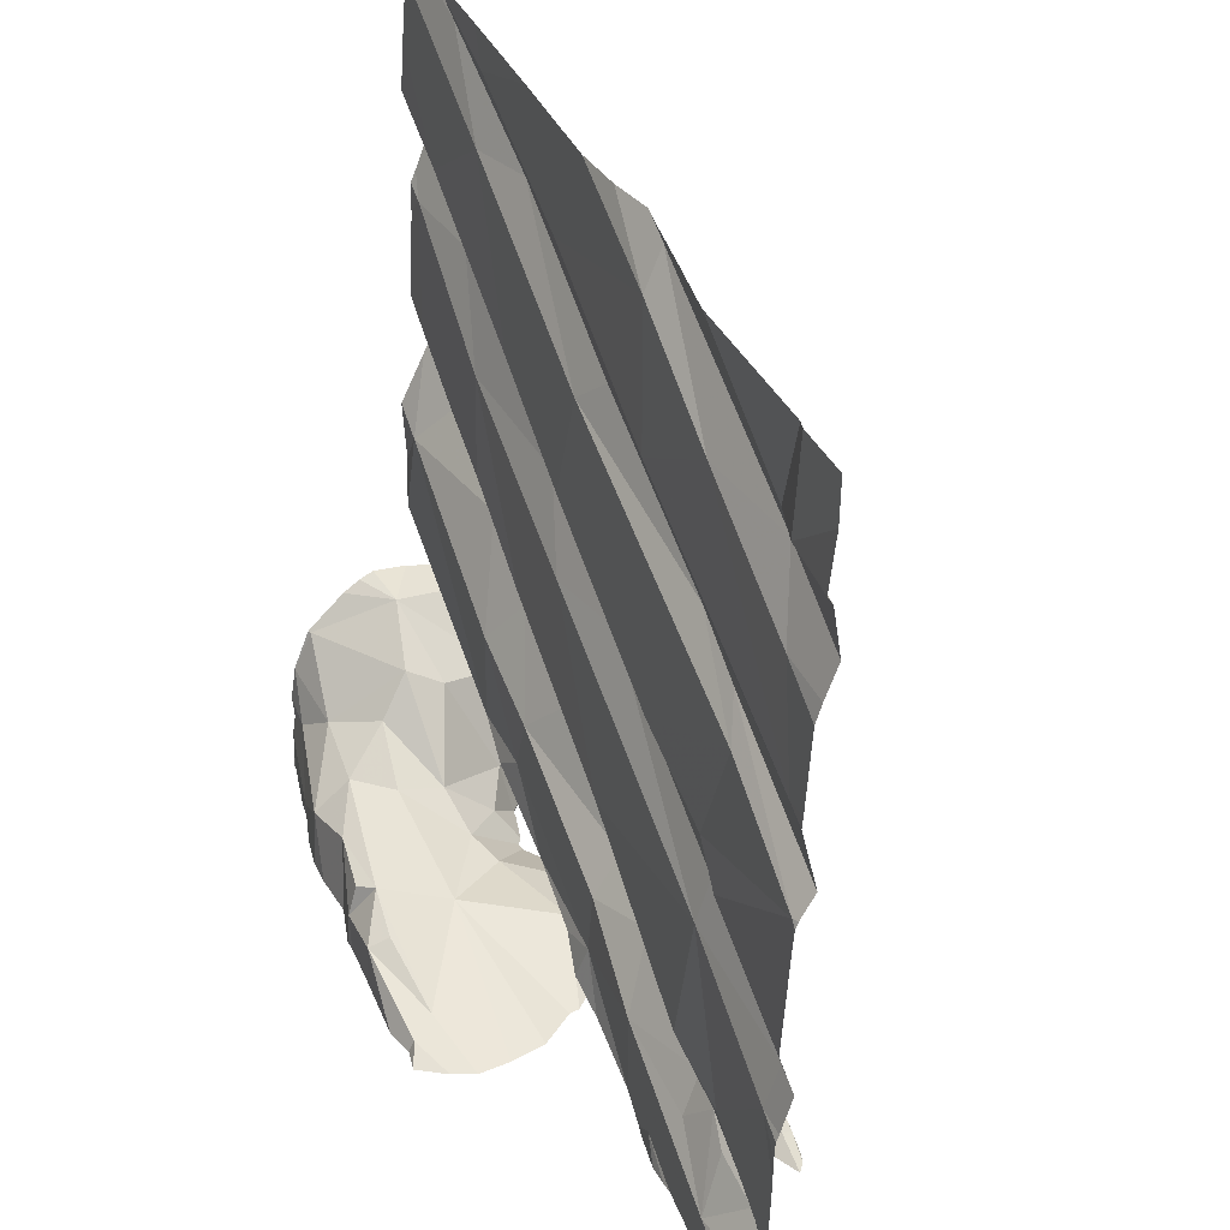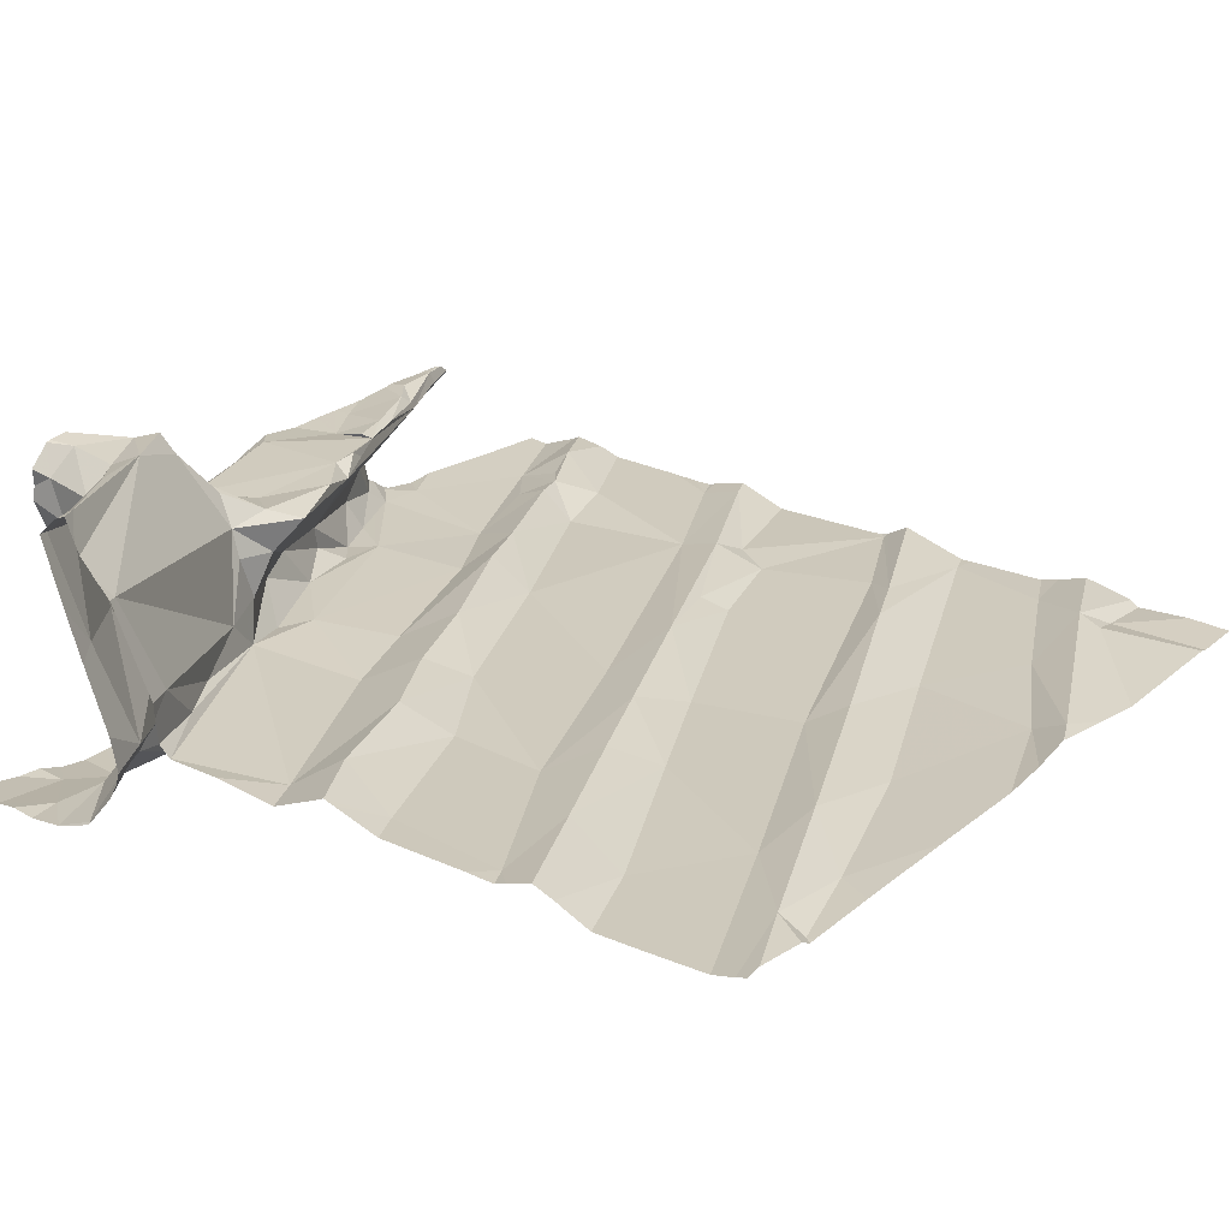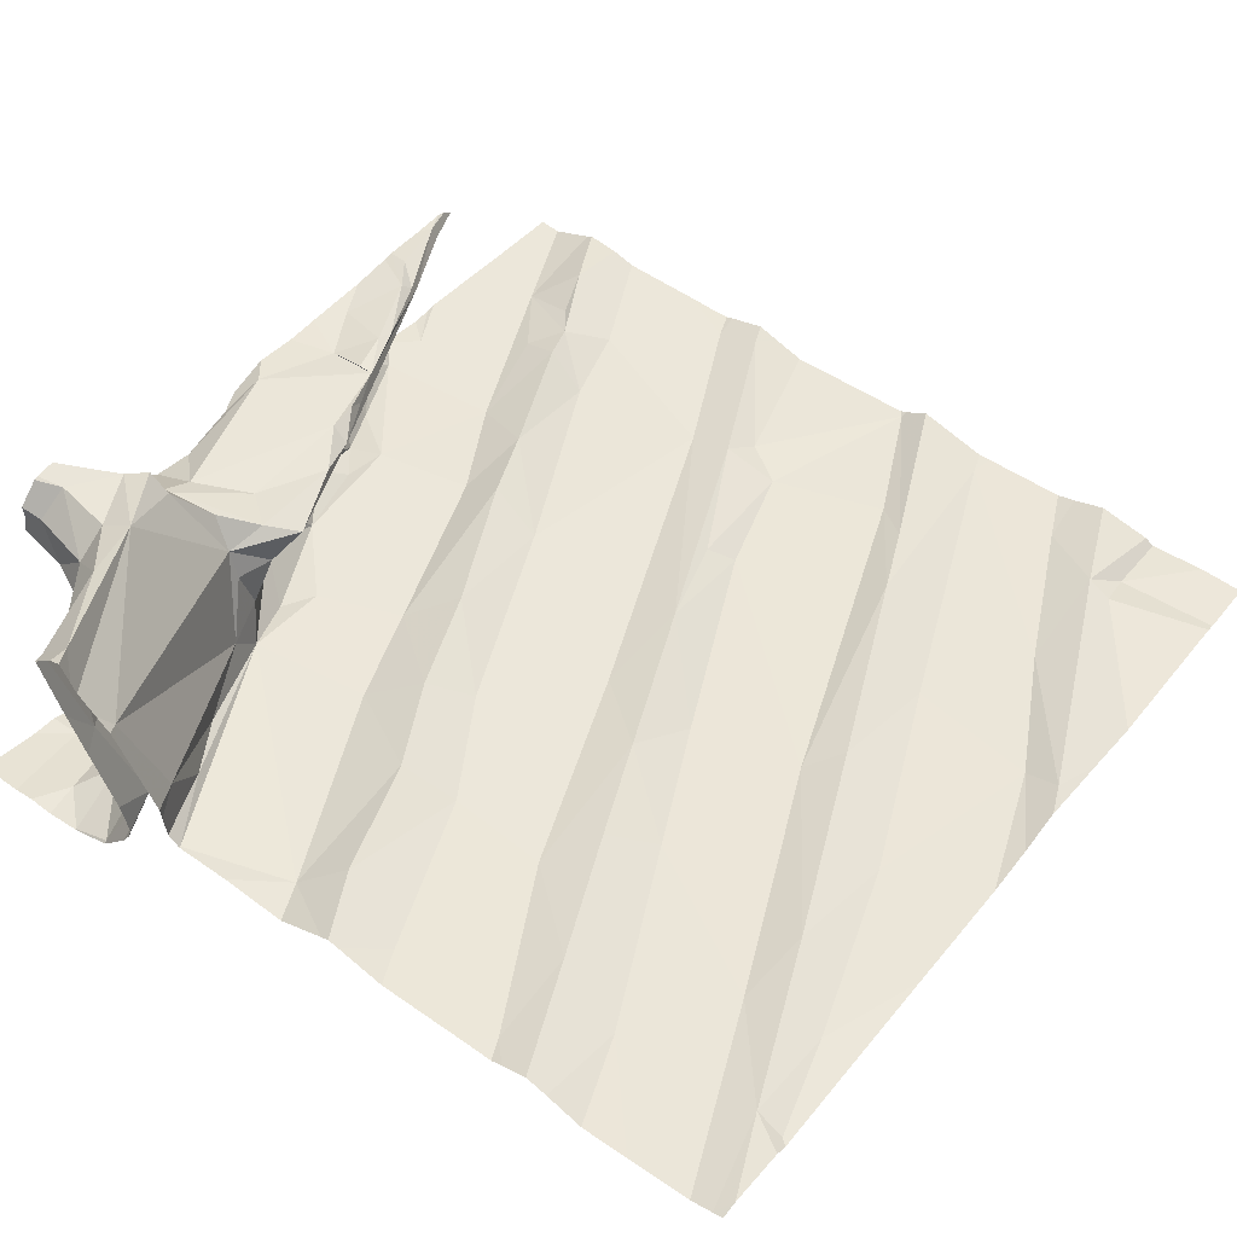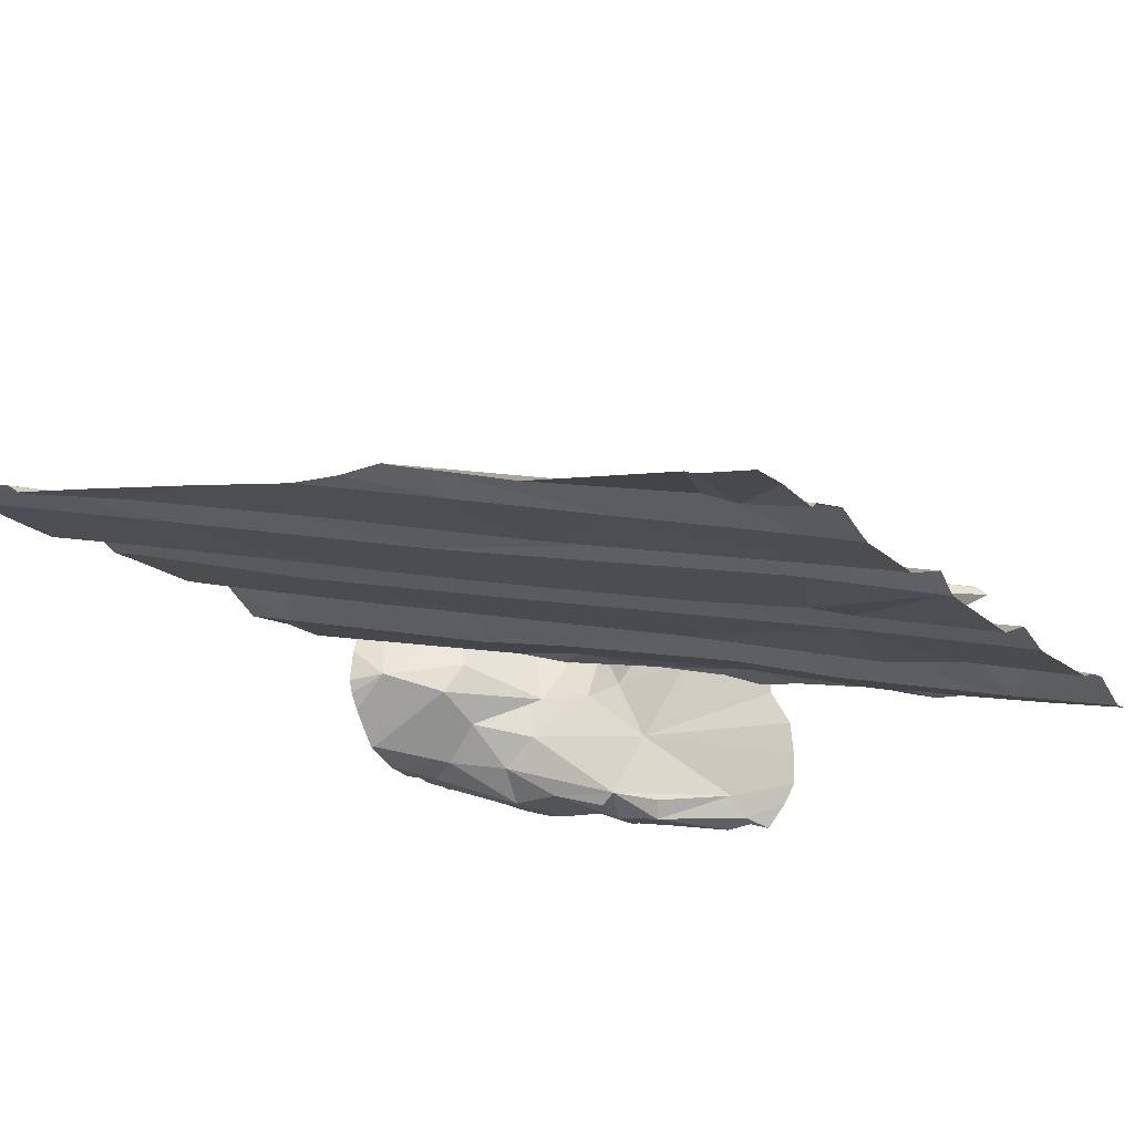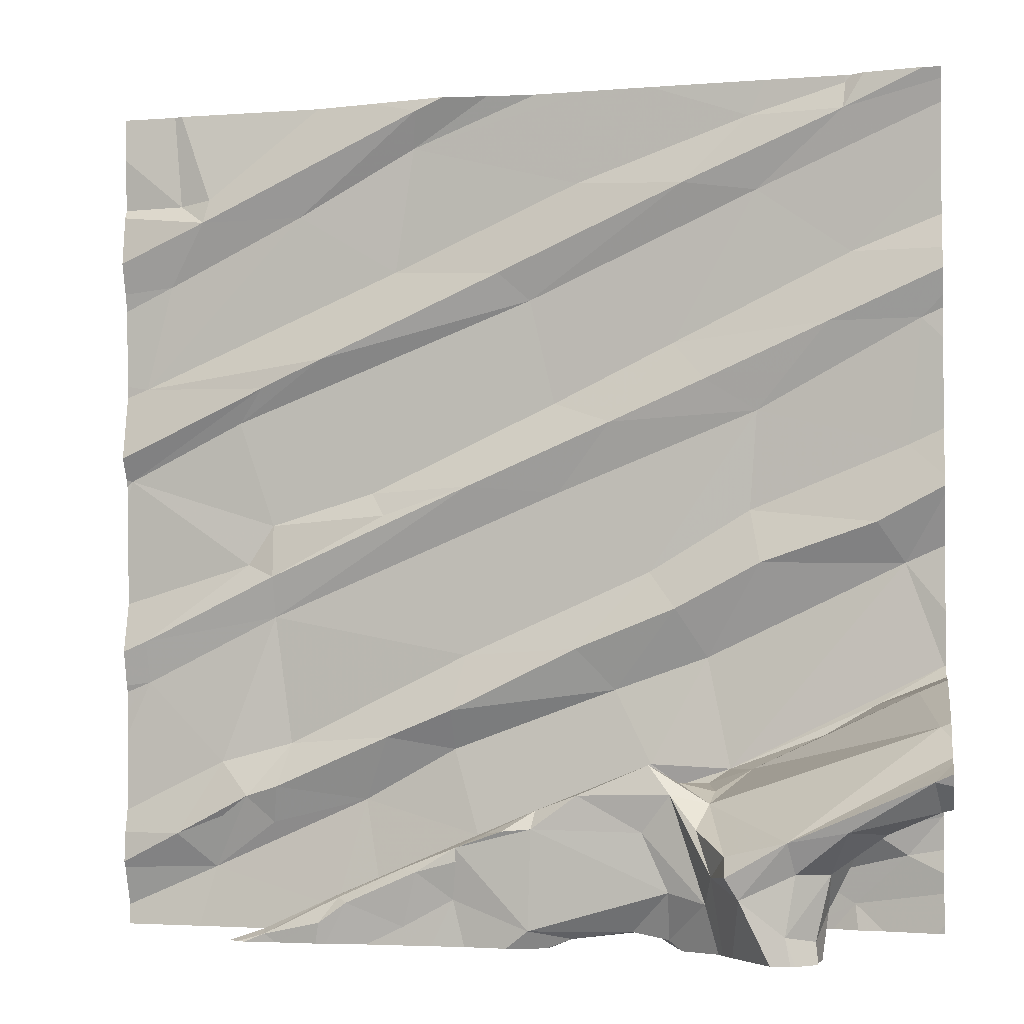
<metadata>
{"format":"obj","ext":"obj","renderer":"f3d","projection":"perspective","resolution":1024,"background":"white","views":[{"elev":37.5,"azim":-119.3,"up":"+Y"},{"elev":30.4,"azim":125.9,"up":"+Z"},{"elev":55.7,"azim":127.2,"up":"+Z"},{"elev":-14.4,"azim":-149.0,"up":"+Z"},{"elev":-3.6,"azim":8.2,"up":"+Y"}]}
</metadata>
<code>
v -39.38 255.3 503.2
v -39.38 255.4 503.2
v -39.38 255.4 502.6
v -39.38 255.3 502.5
v -41.07 255.1 502.5
v -40.06 255.1 502.5
v -40.51 255.1 502.6
v -40.41 255.1 502.6
v -39.38 255.5 502.9
v -41.15 255.2 502.6
v -40.66 255 502.6
v -40.61 255 502.7
v -40.29 255.1 502.7
v -40.29 255.1 502.7
v -40.77 255 502.6
v -40.71 255 502.6
v -40.28 255 502.9
v -40.45 255.1 502.9
v -40.44 255.2 502.9
v -40.19 255 502.9
v -40.53 255.1 502.9
v -40.56 255 502.9
v -40.69 255.1 502.9
v -40.58 255 502.7
v -40.72 255.1 502.9
v -40.31 255 502.3
v -40.81 256.9 502.7
v -40.35 255.2 502.7
v -40.27 255.3 502.9
v -40.17 255 502.7
v -40.27 255 502.4
v -40.7 255.3 502.6
v -41.15 256.9 502.6
v -40.43 255.2 502.7
v -40.49 255 502.7
v -40.88 255 502.8
v -40.88 255 502.9
v -40.75 255 502.9
v -40.71 255.1 502.9
v -40.56 255.1 502.9
v -40.06 255 502.9
v -39.98 255.1 503
v -39.98 255 502.9
v -39.59 256.9 502.8
v -40.5 256.9 502.7
v -40.03 255 502.8
v -39.88 255.1 503.1
v -39.9 255.1 503
v -41.22 256.9 502.6
v -39.42 256.9 502.9
v -39.64 255.1 503
v -39.59 255.2 502.9
v -39.73 255.1 502.8
v -39.58 256.9 502.8
v -39.82 255.1 503.2
v -39.97 255 502.7
v -40.4 256.9 502.7
v -40.17 256.9 502.7
v -39.77 255 502.8
v -39.38 256.9 502.9
v -40.36 255 502.3
v -39.59 255 502.4
v -39.77 256.9 502.8
v -40.67 256.9 502.7
v -39.96 255 502.3
v -39.82 255.1 502.4
v -39.96 255.1 502.4
v -39.46 255.1 502.5
v -39.68 255.1 502.4
v -39.55 256.9 502.8
v -39.72 255.2 503.2
v -39.7 255.1 503.2
v -41.29 256.9 502.6
v -39.66 255 503.1
v -39.72 255 503.1
v -39.63 255.1 503.1
v -39.85 255.1 503.2
v -39.97 255.3 503
v -40.03 255.2 503
v -40.27 255.2 502.9
v -39.77 255.1 502.6
v -39.89 255.1 502.7
v -39.79 255.1 502.7
v -40 255.1 502.4
v -40.09 255.1 502.3
v -40.1 255.1 502.4
v -40.53 256.9 502.7
v -39.81 255 502.8
v -40.29 256.9 502.7
v -40.4 255 502.4
v -40.56 255 502.9
v -39.58 255.2 503.1
v -39.64 255.3 502.7
v -39.38 255.2 502.5
v -39.38 255.4 502.7
v -41.23 255.6 502.6
v -39.38 255.2 502.5
v -41.28 256 502.6
v -41.05 255.3 502.6
v -41.23 255.5 502.6
v -40.98 255.8 502.6
v -41.04 255.2 502.6
v -40.38 255.2 502.9
v -40.49 255.5 502.7
v -40.49 255.4 502.6
v -40.64 255.4 502.7
v -40.2 255.6 502.7
v -40.11 255.5 502.7
v -40.46 255.6 502.7
v -40.92 255.8 502.6
v -40.65 255.9 502.7
v -40.45 256 502.7
v -40.44 255.1 502.9
v -40.34 255.2 502.9
v -40.24 256 502.7
v -40.68 256 502.6
v -40.92 255.9 502.6
v -40.92 255.7 502.6
v -40.03 255.3 502.7
v -40.18 255.2 502.7
v -40.98 255.3 502.6
v -40.91 255.3 502.6
v -40.92 255.2 502.6
v -40.88 255.4 502.6
v -39.85 255.2 503.1
v -39.89 255.3 503
v -39.39 255.2 502.5
v -40.5 255 502.9
v -40.72 255 502.7
v -39.91 255.2 503
v -39.41 255.4 503.1
v -39.39 255.3 502.5
v -40.37 255 502.7
v -39.47 255.4 502.7
v -39.8 255.3 502.8
v -40.17 255.3 503
v -39.97 255.7 502.8
v -40.43 255 502.4
v -39.42 255.3 503.2
v -40.29 255 502.8
v -39.51 255.2 503.1
v -39.64 255.2 502.6
v -39.55 255.2 502.5
v -39.69 255.1 502.5
v -40.04 255.2 502.8
v -40.12 255.2 502.8
v -39.97 255.3 502.7
v -39.43 255.3 502.9
v -39.6 255.3 502.7
v -39.78 255.8 502.8
v -39.53 255.9 502.8
v -39.47 255.8 502.8
v -39.53 255.5 502.8
v -39.65 255.4 502.8
v -39.85 255.3 502.7
v -40.24 255 502.9
v -40.24 255 502.9
v -40.66 255 502.7
v -39.45 255.5 502.9
v -40.31 255 502.3
v -40.43 255 502.5
v -40.65 255 502.7
v -40.02 255.4 503
v -39.96 255.3 502.9
v -39.41 255.3 503.2
v -39.81 255.9 502.8
v -39.91 255.6 502.7
v -40.33 255 502.9
v -39.59 255.2 503.2
v -39.9 255.3 502.8
v -39.88 255.3 502.9
v -39.39 255.6 502.8
v -40.03 255.8 502.7
v -39.79 256.1 502.8
v -40.82 255 502.6
v -40.42 255 502.9
v -41.24 256.2 502.6
v -39.38 255.2 502.5
v -39.38 255 502.5
v -39.38 255.1 502.5
v -40.02 256.9 502.8
v -41.09 256.6 502.7
v -41.18 256.5 502.6
v -39.38 255.2 502.5
v -39.38 255.1 502.5
v -41.07 256.7 502.6
v -41.15 256.7 502.6
v -40.38 256.5 502.7
v -40.8 256.3 502.7
v -40.62 256.5 502.7
v -41 256.1 502.6
v -40.31 256.4 502.7
v -40.25 256.2 502.7
v -40.58 256.8 502.7
v -40.85 256.6 502.6
v -40.57 256.8 502.7
v -40.12 256.1 502.8
v -40.19 256.7 502.7
v -40.94 256.2 502.7
v -39.95 256.6 502.8
v -39.79 256.6 502.8
v -39.98 256.3 502.7
v -40.65 255 502.7
v -40.66 255 502.7
v -39.91 256.2 502.8
v -39.63 256.3 502.8
v -40.68 255 502.6
v -39.58 256.5 502.8
v -39.43 256.3 502.8
v -40.73 255 502.6
v -39.46 256 502.8
v -39.8 256.8 502.8
v -39.6 256.8 502.8
v -40.37 255 502.6
v -40.42 255 502.6
v -39.59 256.9 502.8
v -41.29 255 502.5
v -41.29 255.1 502.6
v -41.17 256.9 502.6
v -41.29 255.7 502.6
v -41.29 255.6 502.6
v -41.29 256 502.6
v -41.29 256 502.6
v -41.29 255.5 502.6
v -41.29 255.5 502.5
v -41.29 255.5 502.5
v -41.29 255.4 502.5
v -41.29 255.2 502.5
v -41.29 255.7 502.5
v -41.29 255.2 502.6
v -41.29 255.1 502.6
v -41.29 256.4 502.6
v -41.29 256.5 502.6
v -41.29 256.2 502.6
v -41.29 256.2 502.6
v -41.29 256.4 502.6
v -41.29 256.1 502.6
v -41.29 256.6 502.6
v -41.29 256 502.6
v -41.29 256.1 502.6
v -41.29 256.7 502.6
v -41.29 256.8 502.6
v -39.38 255.5 502.9
v -39.38 255.4 503.1
v -39.38 255.5 503.1
v -39.38 255.3 503
v -39.38 255.4 502.9
v -39.38 255.3 503.2
v -39.38 255.5 503.1
v -39.38 255.4 503.2
v -39.38 255.4 503.2
v -39.38 256 502.9
v -39.38 255.9 502.8
v -39.38 255.8 502.8
v -39.38 255.5 502.8
v -39.38 255.6 502.8
v -39.38 255.7 502.8
v -39.38 255.6 502.8
v -39.38 255.4 502.8
v -39.38 255.4 502.7
v -39.38 256.7 502.8
v -39.38 256.8 502.8
v -39.38 256.4 502.8
v -39.38 256.3 502.8
v -39.38 256 502.9
v -39.38 256.4 502.9
v -39.38 256.5 502.9
v -39.38 256.8 502.9
v -39.38 256.3 502.8
v -39.38 256.6 502.8
v -39.38 256.1 502.8
v -40.71 255 502.6
v -40.88 255 502.6
v -40.86 255 502.6
v -41.11 255 502.5
v -40.78 255 502.8
v -40.85 255 502.9
v -40.92 255 502.9
v -40.76 255 502.9
v -40.74 255 502.9
v -40.94 255 502.8
v -40.96 255 502.8
v -40.65 255 502.9
v -40.88 255 502.8
v -39.93 255 502.8
v -39.97 255 502.8
v -39.86 255 503
v -39.84 255 503
v -39.73 255 502.9
v -39.77 255 502.8
v -39.52 255 502.4
v -39.98 255 502.3
v -39.96 255 502.3
v -39.75 255 503.2
v -39.7 255 502.9
v -39.7 255 503.1
v -39.66 255 503.1
v -39.66 255 503.1
v -39.65 255 503
v -39.71 255 503.1
v -39.7 255 502.9
v -39.87 255 503
v -39.95 255 502.9
v -39.95 255 502.9
v -39.77 255 502.4
v -39.87 255 502.4
v -40.24 255 502.3
v -40.08 255 502.3
v -39.7 255 502.4
v -39.77 255 502.8
v -39.78 255 502.8
v -39.85 255 502.8
v -39.87 255 502.8
v -39.58 255 502.4
v -39.64 255 502.4
v -39.88 255 502.8
v -39.4 255 502.5
v -41.25 255 502.5
v -41.29 255 502.5
v -39.38 255 502.5
f 204 11 207
f 16 15 175
f 18 17 19
f 17 18 176
f 23 22 21
f 158 24 162
f 12 7 11
f 8 13 28
f 18 22 91
f 14 13 8
f 30 20 157
f 138 6 161
f 16 11 15
f 248 165 246
f 15 32 5
f 207 16 272
f 273 5 275
f 34 7 8
f 35 7 12
f 21 22 18
f 36 25 129
f 15 11 32
f 275 217 318
f 38 37 277
f 23 38 279
f 37 25 36
f 281 36 282
f 39 25 37
f 37 38 39
f 39 38 23
f 21 40 23
f 39 23 40
f 24 25 29
f 29 14 24
f 22 23 280
f 25 39 40
f 24 12 203
f 24 35 12
f 35 14 8
f 24 14 35
f 8 7 35
f 90 31 138
f 11 7 34
f 42 41 43
f 52 51 53
f 55 47 287
f 30 56 46
f 179 62 291
f 84 67 66
f 69 62 68
f 289 53 295
f 72 71 55
f 74 75 296
f 48 42 43
f 74 51 76
f 51 74 298
f 76 72 75
f 74 76 75
f 75 55 294
f 55 75 72
f 287 48 302
f 42 17 41
f 48 47 78
f 79 42 48
f 17 20 41
f 20 17 168
f 302 43 303
f 80 17 42
f 295 51 301
f 43 46 286
f 81 83 82
f 305 66 306
f 31 26 85
f 66 65 293
f 85 86 31
f 292 85 308
f 86 84 31
f 84 86 85
f 65 67 84
f 85 65 84
f 85 26 160
f 65 66 67
f 88 53 59
f 43 41 46
f 88 59 311
f 83 53 88
f 20 30 46
f 82 88 312
f 281 37 36
f 68 62 180
f 214 30 133
f 84 81 6
f 82 83 88
f 51 92 76
f 46 41 20
f 84 6 31
f 62 69 309
f 83 93 53
f 285 56 316
f 56 82 313
f 30 6 56
f 82 56 6
f 81 82 6
f 247 148 134
f 100 96 221
f 280 23 279
f 246 148 247
f 99 100 227
f 101 98 222
f 5 102 10
f 105 104 106
f 107 104 108
f 191 117 116
f 104 107 109
f 34 8 28
f 112 111 110
f 17 80 19
f 21 18 113
f 114 103 19
f 80 114 19
f 19 113 18
f 21 113 19
f 34 105 32
f 112 118 115
f 105 108 104
f 119 108 105
f 34 119 105
f 29 103 114
f 114 80 29
f 13 120 28
f 120 119 34
f 34 28 120
f 123 122 121
f 10 99 228
f 5 123 121
f 218 10 231
f 25 19 29
f 40 21 19
f 25 40 19
f 19 103 29
f 32 105 106
f 32 106 122
f 117 110 111
f 111 116 117
f 110 118 112
f 96 100 118
f 110 96 118
f 101 110 117
f 101 117 98
f 124 99 121
f 122 124 121
f 32 122 123
f 124 122 106
f 106 104 109
f 109 124 106
f 101 96 110
f 124 118 99
f 10 102 121
f 32 123 5
f 121 102 5
f 99 10 121
f 220 101 229
f 109 115 118
f 100 99 118
f 32 11 34
f 118 124 109
f 125 71 126
f 279 38 277
f 131 126 71
f 132 127 178
f 278 37 281
f 78 130 126
f 131 135 126
f 137 173 107
f 141 92 52
f 47 130 78
f 143 142 144
f 146 145 120
f 145 147 120
f 148 141 52
f 154 153 155
f 94 68 97
f 148 52 134
f 131 159 135
f 277 37 278
f 164 163 126
f 165 141 148
f 137 108 167
f 52 93 134
f 52 92 51
f 1 165 248
f 165 148 246
f 276 36 129
f 275 5 217
f 76 141 169
f 165 139 169
f 139 71 169
f 71 139 250
f 141 165 169
f 76 169 72
f 76 92 141
f 71 72 169
f 125 77 71
f 125 130 47
f 71 77 55
f 126 130 125
f 55 77 47
f 244 71 251
f 78 163 136
f 80 136 29
f 125 47 77
f 42 79 80
f 136 79 78
f 29 136 163
f 170 155 145
f 78 79 48
f 79 136 80
f 78 126 163
f 126 135 171
f 126 171 164
f 135 170 171
f 119 147 155
f 66 144 84
f 153 172 155
f 144 69 143
f 144 66 69
f 174 173 166
f 108 119 167
f 109 107 173
f 154 159 153
f 173 137 150
f 150 166 173
f 107 108 137
f 167 119 155
f 151 166 150
f 252 152 253
f 172 153 255
f 151 150 152
f 150 167 152
f 257 172 258
f 155 170 135
f 145 146 164
f 164 171 170
f 13 14 146
f 149 142 143
f 155 135 154
f 120 13 146
f 14 29 146
f 119 120 147
f 145 155 147
f 146 29 163
f 145 164 170
f 163 164 146
f 153 159 9
f 93 149 134
f 93 52 53
f 134 149 132
f 127 132 143
f 149 143 132
f 134 132 4
f 274 15 273
f 68 127 143
f 143 69 68
f 144 81 84
f 154 135 159
f 247 134 259
f 273 15 5
f 243 131 249
f 167 155 152
f 83 149 93
f 173 115 109
f 152 155 172
f 150 137 167
f 272 16 210
f 83 81 142
f 142 149 83
f 142 81 144
f 232 182 233
f 245 131 244
f 235 183 236
f 244 131 71
f 161 6 215
f 243 159 131
f 189 188 190
f 116 192 191
f 219 186 33
f 196 195 194
f 197 193 112
f 115 197 112
f 192 116 193
f 188 198 190
f 189 191 192
f 116 111 112
f 188 189 192
f 186 182 196
f 190 198 194
f 177 195 183
f 191 98 117
f 182 186 187
f 189 190 177
f 182 183 195
f 195 196 182
f 199 191 189
f 199 189 177
f 190 195 177
f 191 199 98
f 199 177 237
f 238 187 241
f 193 116 112
f 190 194 195
f 239 199 240
f 201 200 192
f 192 202 201
f 205 206 202
f 201 208 261
f 138 31 6
f 197 202 193
f 202 192 193
f 198 188 200
f 188 192 200
f 115 173 174
f 202 197 205
f 211 151 252
f 206 208 202
f 209 174 211
f 208 201 202
f 208 206 266
f 198 212 181
f 200 212 198
f 200 201 213
f 213 201 262
f 140 30 157
f 206 209 263
f 269 211 271
f 205 174 206
f 166 151 211
f 174 166 211
f 174 205 197
f 133 30 140
f 197 115 174
f 206 174 209
f 45 194 57
f 194 198 58
f 186 196 64
f 212 200 213
f 213 216 212
f 63 216 44
f 54 213 70
f 217 5 218
f 9 159 243
f 97 68 185
f 218 5 10
f 129 25 158
f 220 96 101
f 221 96 220
f 222 98 223
f 94 127 68
f 1 139 165
f 223 98 239
f 224 100 221
f 128 18 91
f 225 100 224
f 91 22 283
f 226 100 225
f 2 139 1
f 227 100 226
f 228 99 227
f 95 134 3
f 229 101 222
f 3 134 4
f 230 10 228
f 90 26 31
f 231 10 230
f 232 183 182
f 4 132 178
f 184 127 94
f 233 182 238
f 234 177 235
f 61 26 90
f 235 177 183
f 178 127 184
f 236 183 232
f 237 177 234
f 185 68 180
f 238 182 187
f 160 26 61
f 239 98 199
f 240 199 237
f 162 24 203
f 180 62 179
f 241 187 242
f 242 187 219
f 249 131 245
f 250 139 2
f 158 25 24
f 251 71 250
f 156 20 168
f 252 151 152
f 253 152 254
f 157 20 156
f 254 152 257
f 255 153 9
f 256 172 255
f 168 17 176
f 176 18 128
f 257 152 172
f 258 172 256
f 259 134 260
f 210 16 175
f 260 134 95
f 175 15 274
f 261 208 270
f 262 201 261
f 263 209 264
f 203 12 204
f 264 209 269
f 265 211 252
f 207 11 16
f 266 206 263
f 267 208 266
f 268 213 262
f 204 12 11
f 214 6 30
f 269 209 211
f 270 208 267
f 271 211 265
f 50 268 60
f 215 6 214
f 282 36 284
f 283 22 280
f 284 36 276
f 285 46 56
f 286 46 285
f 73 242 49
f 287 47 48
f 288 55 287
f 49 242 219
f 289 59 53
f 290 59 289
f 70 213 50
f 291 62 314
f 292 65 85
f 293 65 292
f 50 213 268
f 294 55 288
f 54 216 213
f 295 53 51
f 44 216 54
f 296 75 300
f 297 74 296
f 298 74 297
f 299 51 298
f 63 212 216
f 27 186 64
f 300 75 294
f 301 51 299
f 302 48 43
f 303 43 304
f 64 196 87
f 304 43 286
f 305 69 66
f 89 194 58
f 57 194 89
f 306 66 293
f 307 85 160
f 308 85 307
f 309 69 305
f 87 196 45
f 310 59 290
f 45 196 194
f 311 59 310
f 312 88 311
f 313 82 312
f 58 198 181
f 181 212 63
f 314 62 315
f 315 62 309
f 33 186 27
f 316 56 313
f 317 179 291
f 318 217 319
f 219 187 186
f 320 179 317

</code>
